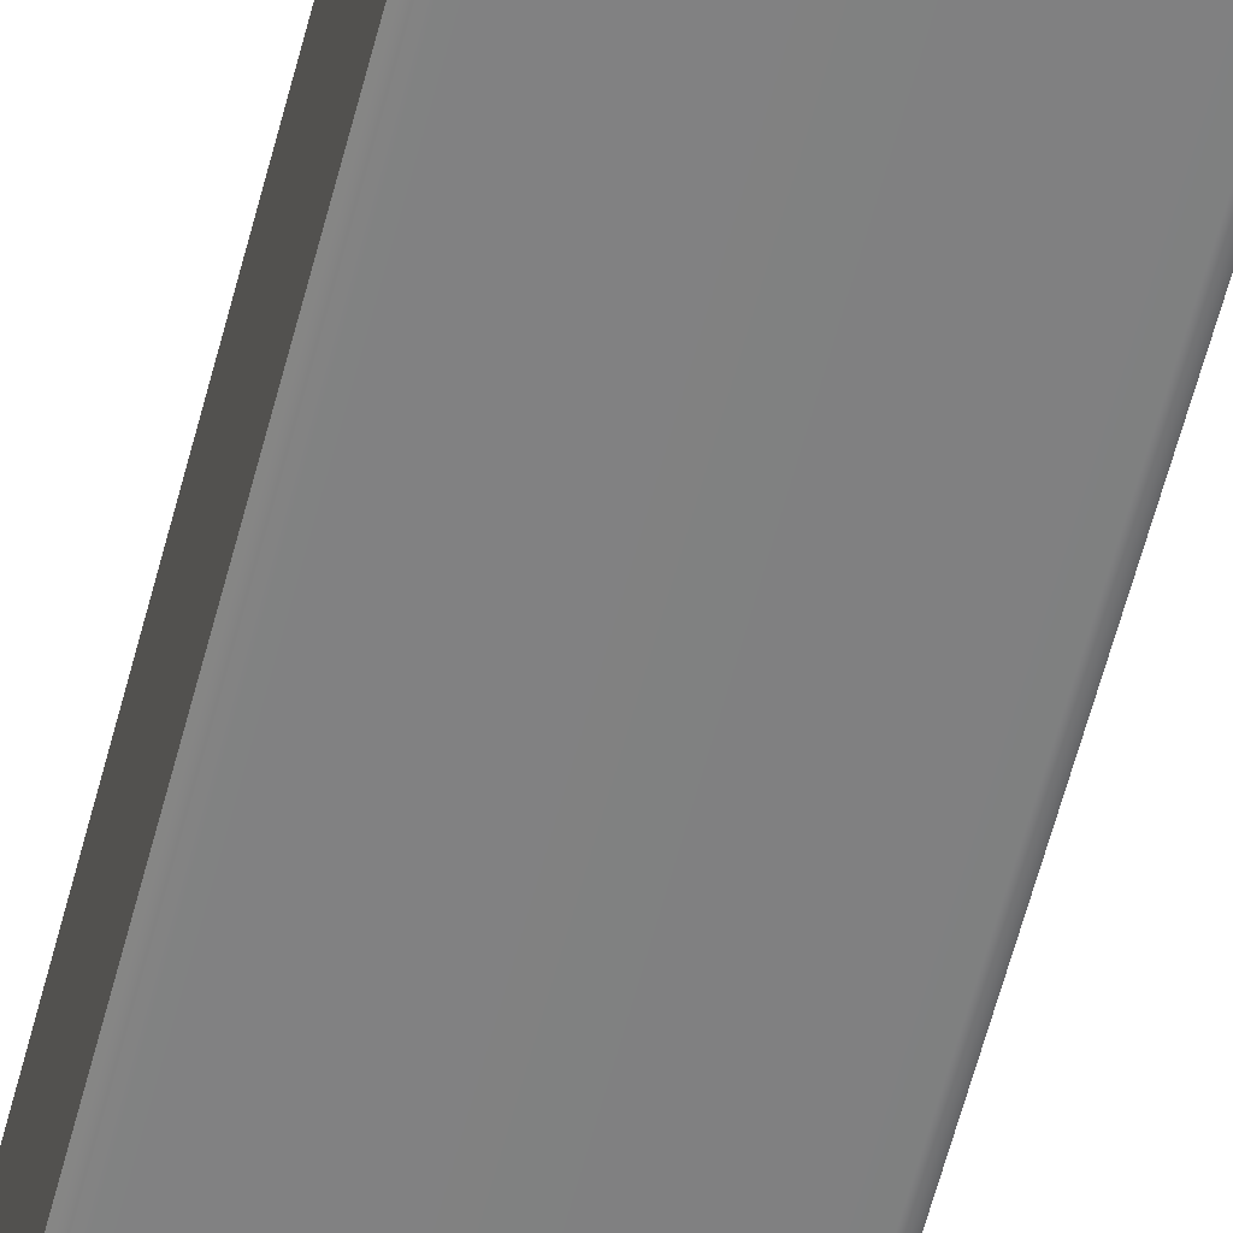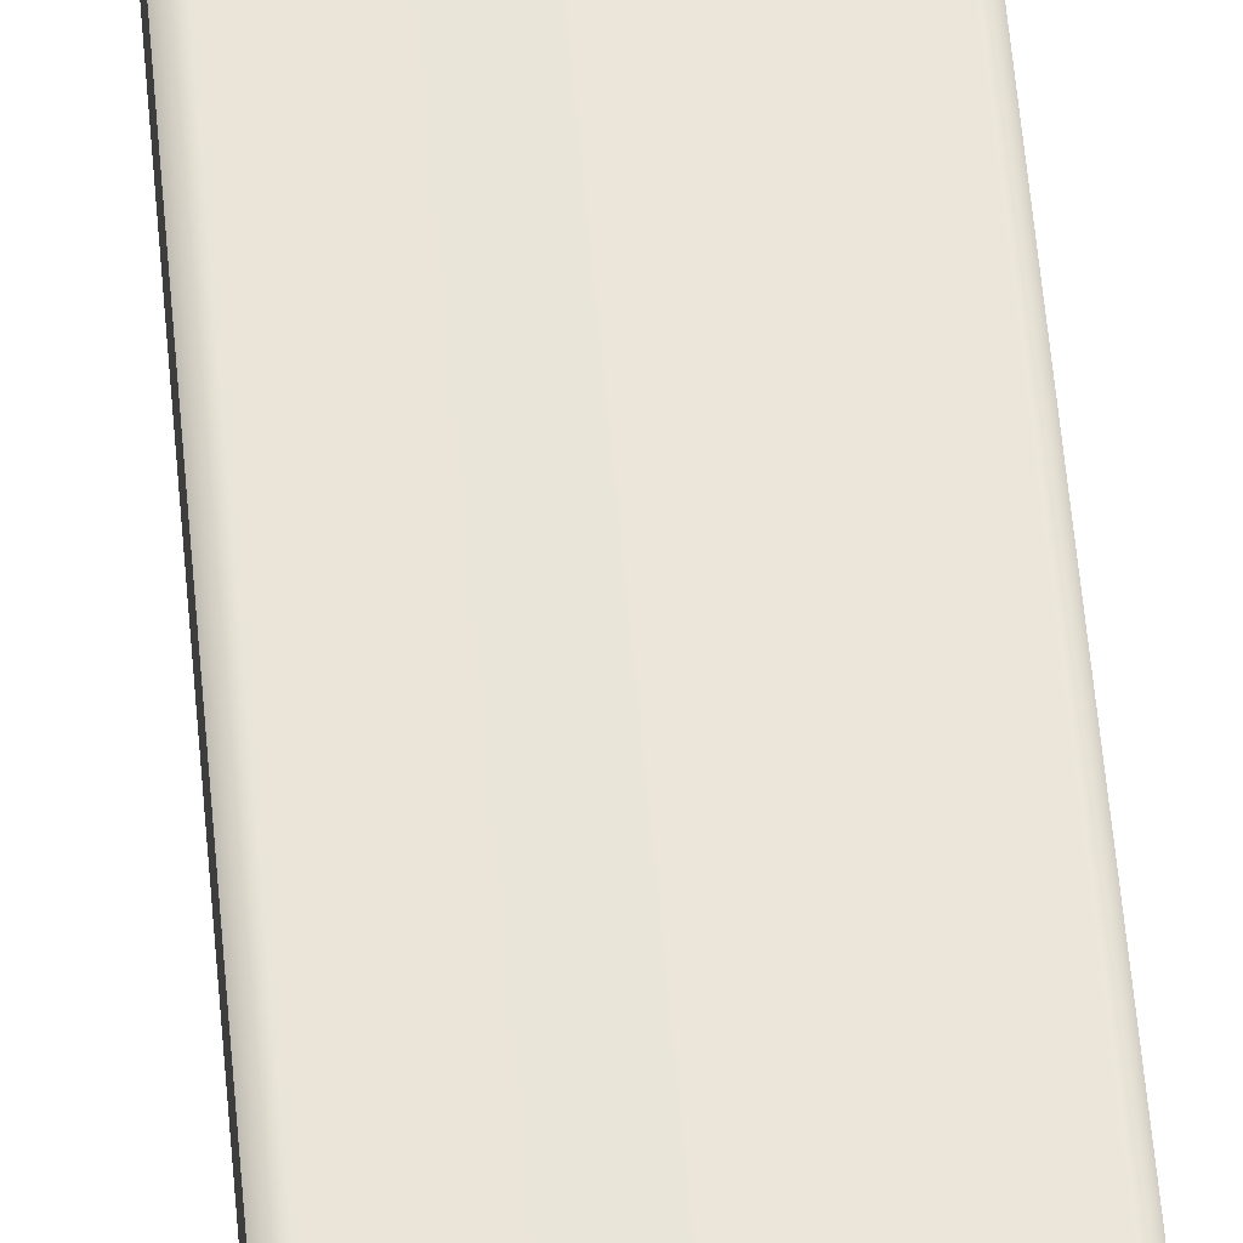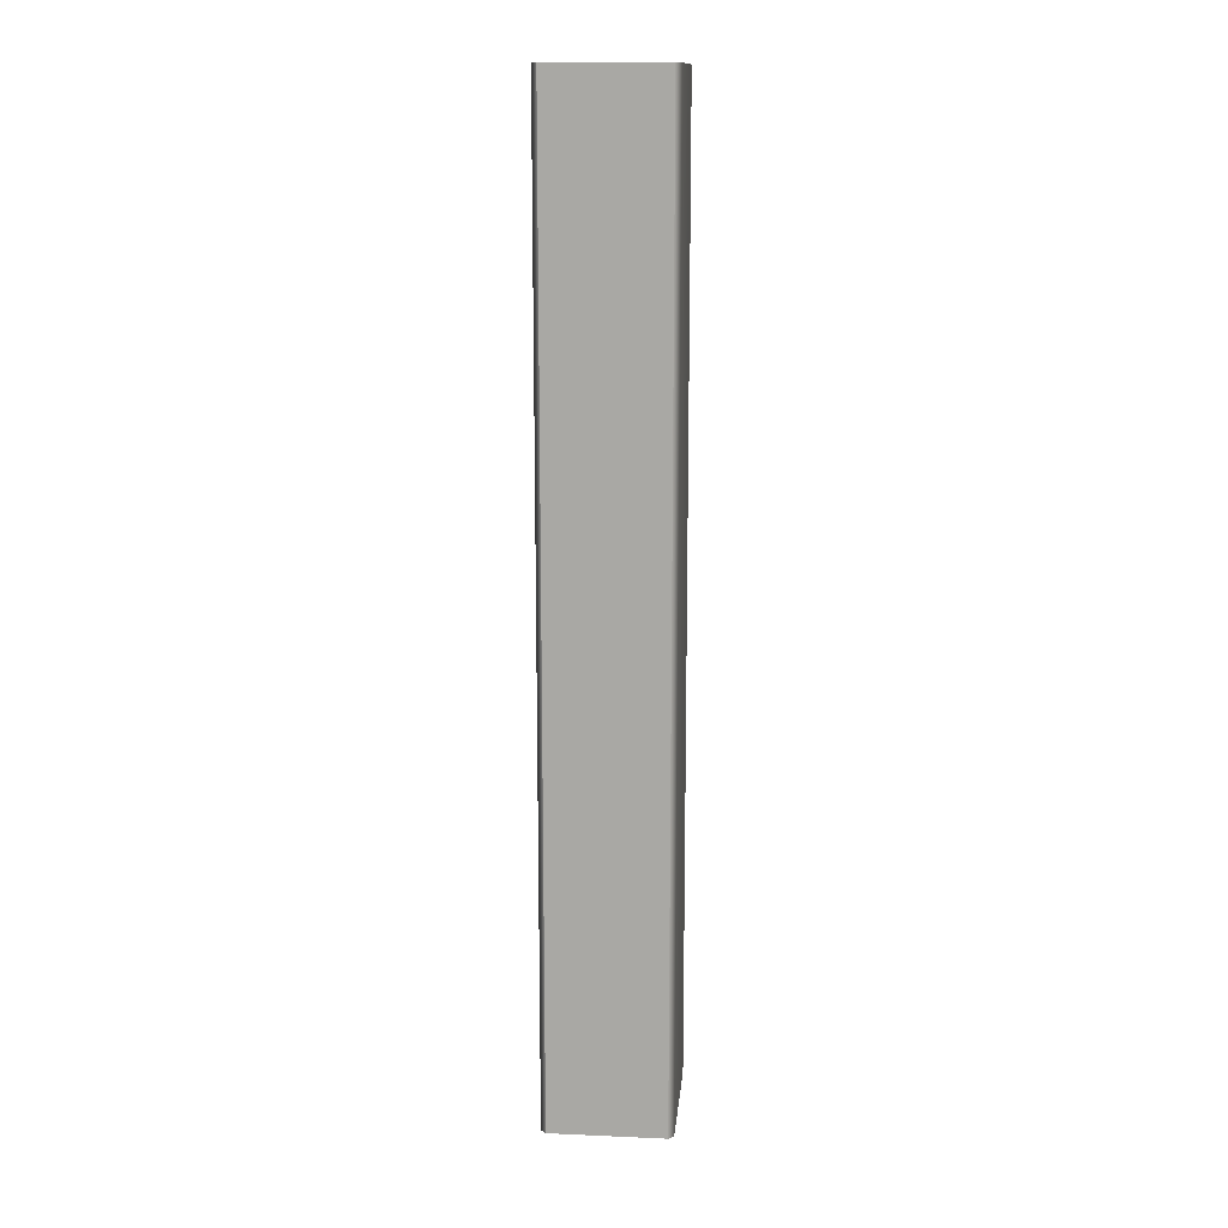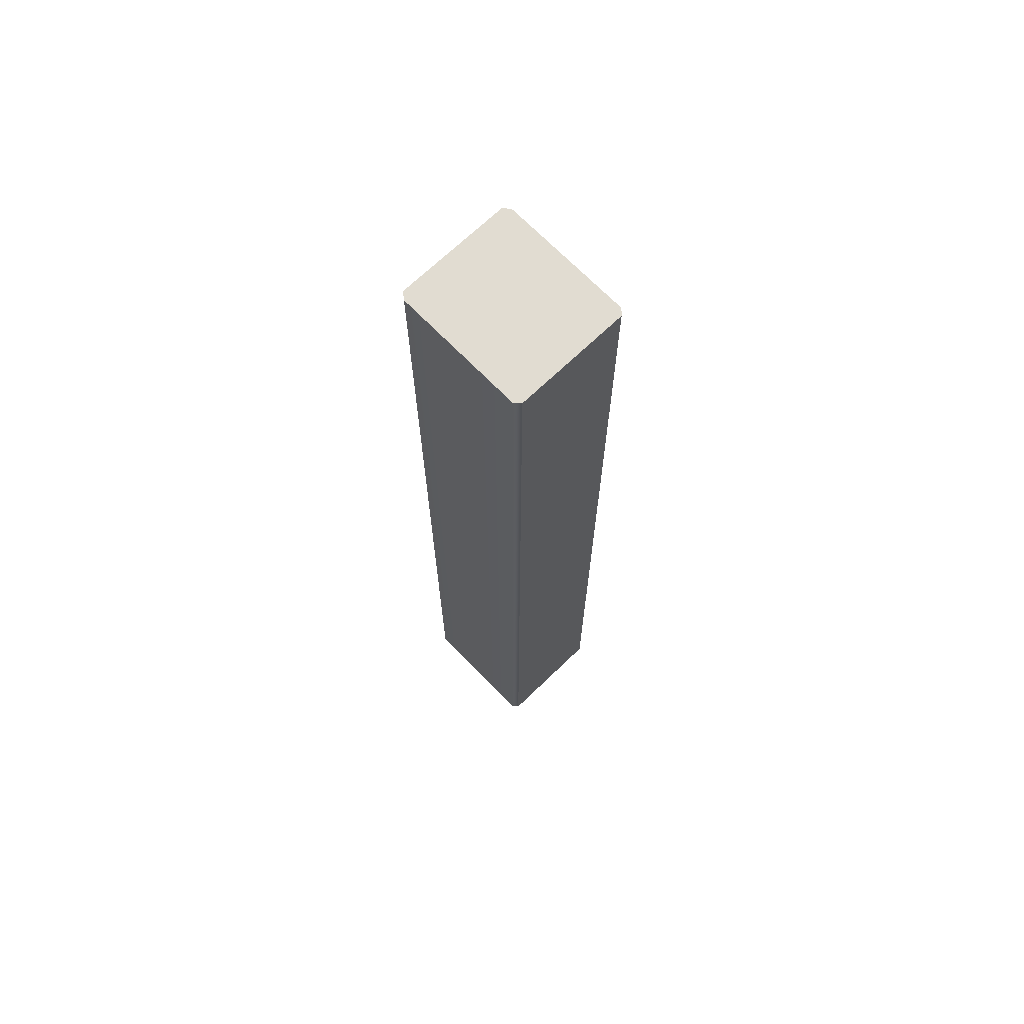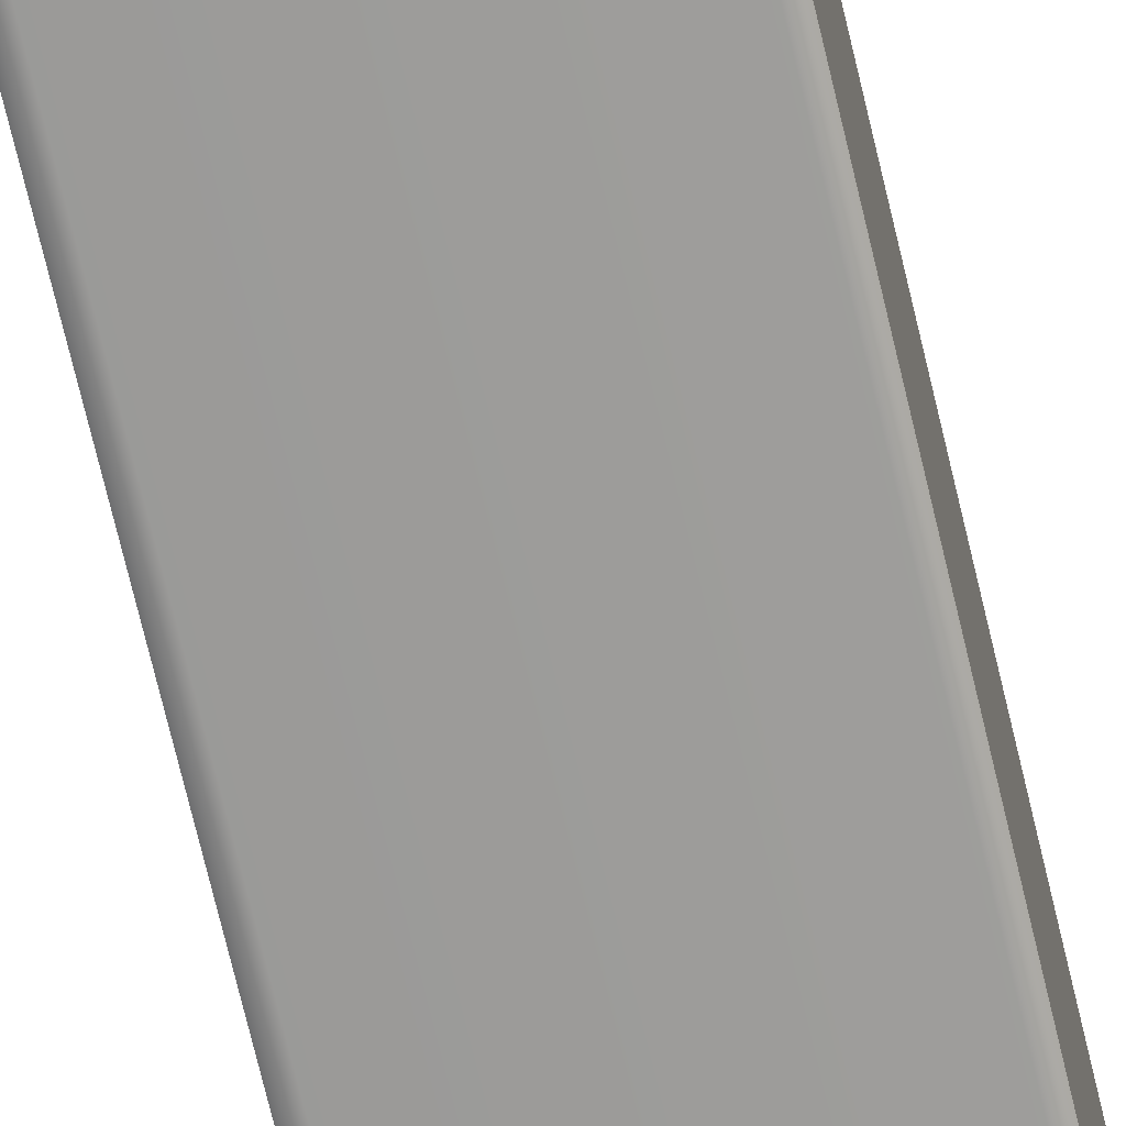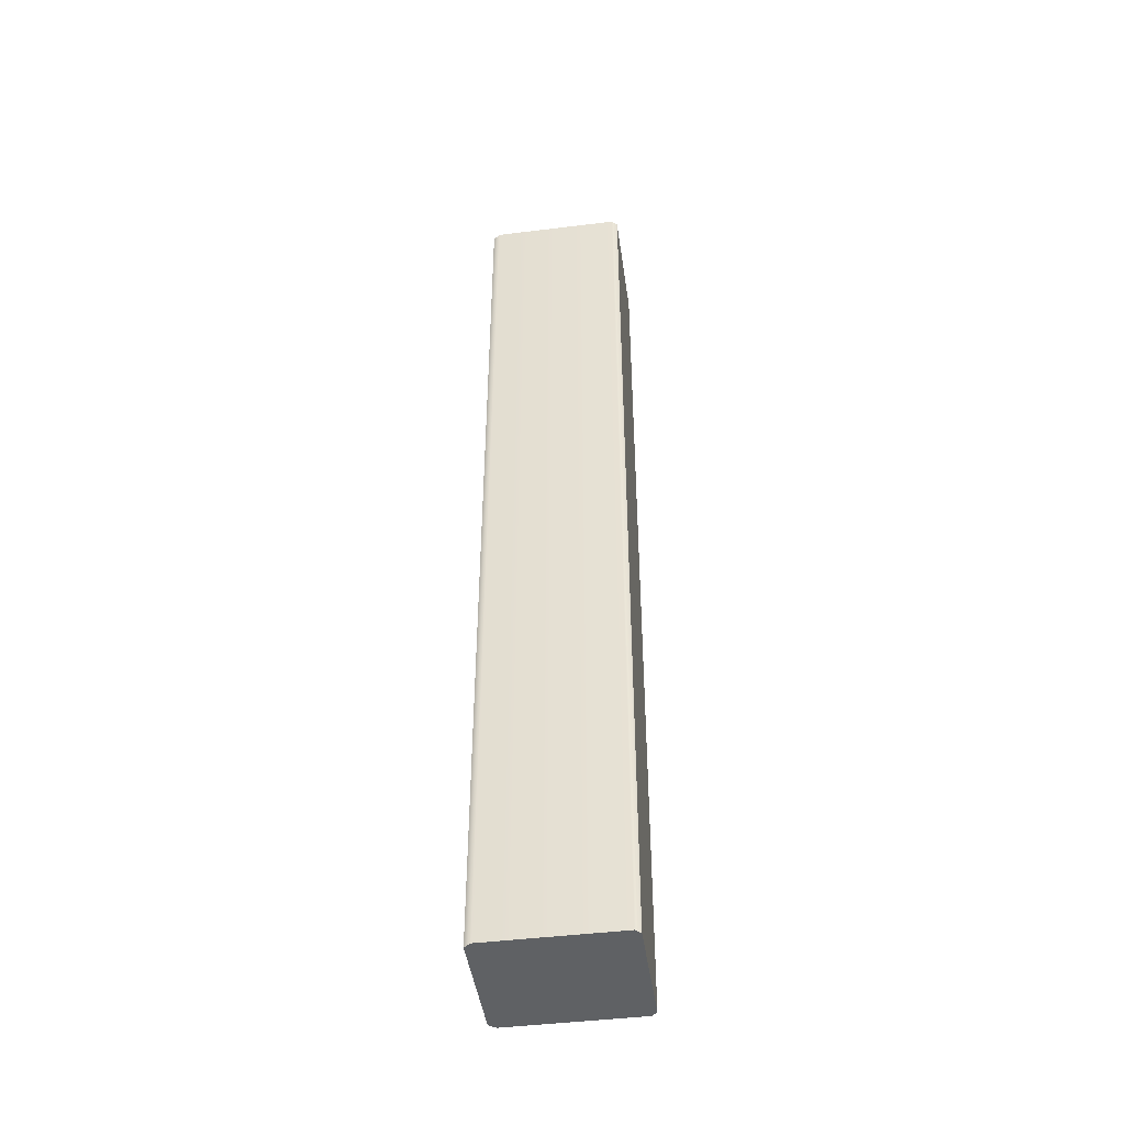
<metadata>
{"format":"obj","ext":"obj","renderer":"f3d","projection":"perspective","resolution":1024,"background":"white","views":[{"elev":-60.3,"azim":165.5,"up":"+Z"},{"elev":57.6,"azim":175.0,"up":"+Z"},{"elev":14.1,"azim":-84.6,"up":"+Y"},{"elev":69.0,"azim":-134.0,"up":"+Y"},{"elev":-70.0,"azim":-166.8,"up":"+Z"},{"elev":-45.4,"azim":-171.9,"up":"+Y"}]}
</metadata>
<code>
v -0.5092 -3.558 0.4441
v 0.5415 -3.558 0.4441
v -0.5092 3.558 0.4441
v 0.5415 3.558 0.4441
v -0.5092 3.558 -0.3991
v 0.5415 3.558 -0.3991
v -0.5092 -3.558 -0.3991
v 0.5415 -3.558 -0.3991
v -0.5092 3.558 0.4151
v -0.5092 -3.558 0.4151
v 0.5415 -3.558 0.4151
v 0.5415 3.558 0.4151
v -0.4698 3.558 0.4826
v -0.4698 3.558 0.4151
v -0.4698 3.558 -0.4376
v -0.4698 -3.558 -0.4376
v -0.4698 -3.558 0.4151
v -0.4698 -3.558 0.4826
v 0.4914 3.558 0.4826
v 0.4914 3.558 0.4151
v 0.4914 3.558 -0.4376
v 0.4914 -3.558 -0.4376
v 0.4914 -3.558 0.4151
v 0.4914 -3.558 0.4826
v 0.5415 3.558 -0.3829
v 0.4914 3.558 -0.3829
v -0.4698 3.558 -0.3829
v -0.5092 3.558 -0.3829
v -0.5092 -3.558 -0.3829
v -0.4698 -3.558 -0.3829
v 0.4914 -3.558 -0.3829
v 0.5415 -3.558 -0.3829
f 1 18 13 3
f 3 13 14 9
f 5 15 16 7
f 10 17 18 1
f 2 11 12 4
f 10 1 3 9
f 29 10 9 28
f 29 30 17 10
f 12 11 32 25
f 9 14 27 28
f 13 19 20 14
f 27 14 20 26
f 16 15 21 22
f 17 30 31 23
f 18 17 23 24
f 13 18 24 19
f 19 4 12 20
f 26 20 12 25
f 22 21 6 8
f 23 31 32 11
f 24 23 11 2
f 19 24 2 4
f 21 26 25 6
f 15 27 26 21
f 28 27 15 5
f 7 29 28 5
f 7 16 30 29
f 31 30 16 22
f 32 31 22 8
f 25 32 8 6

</code>
